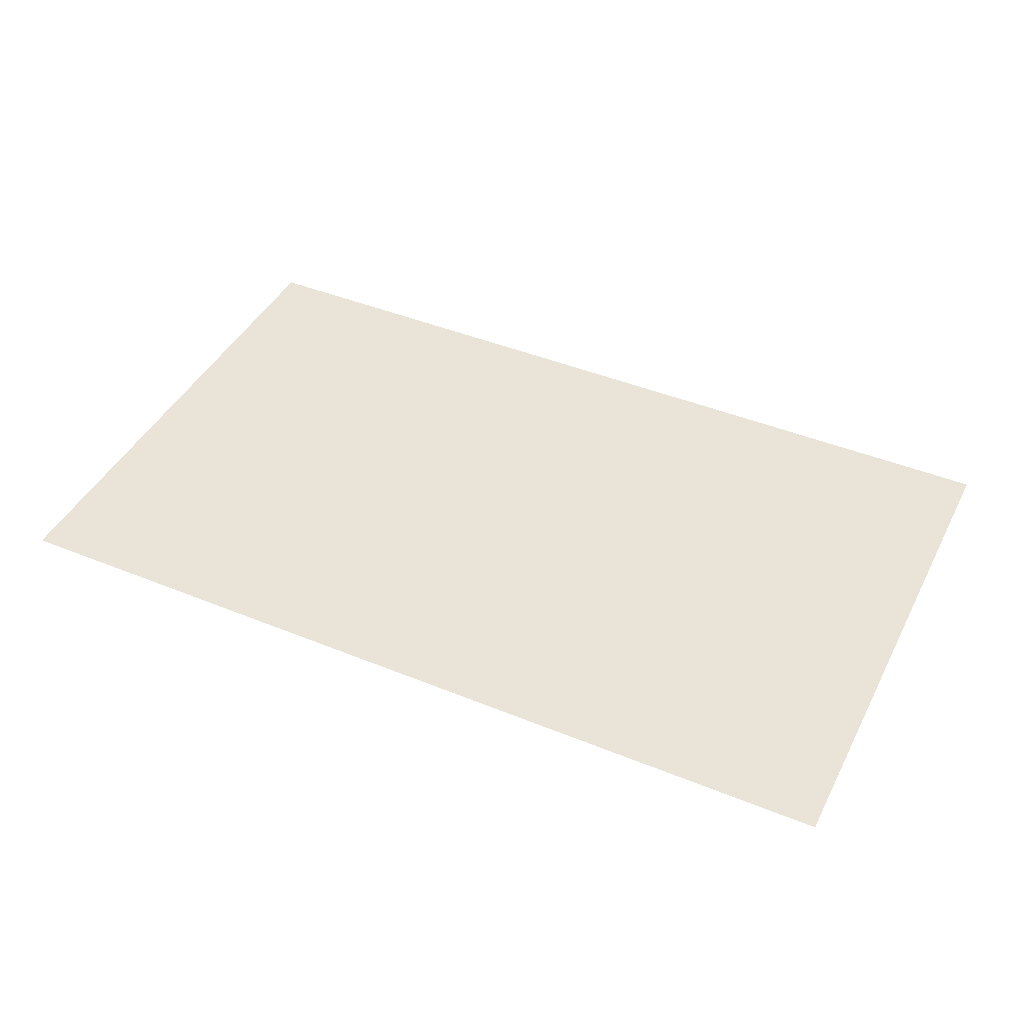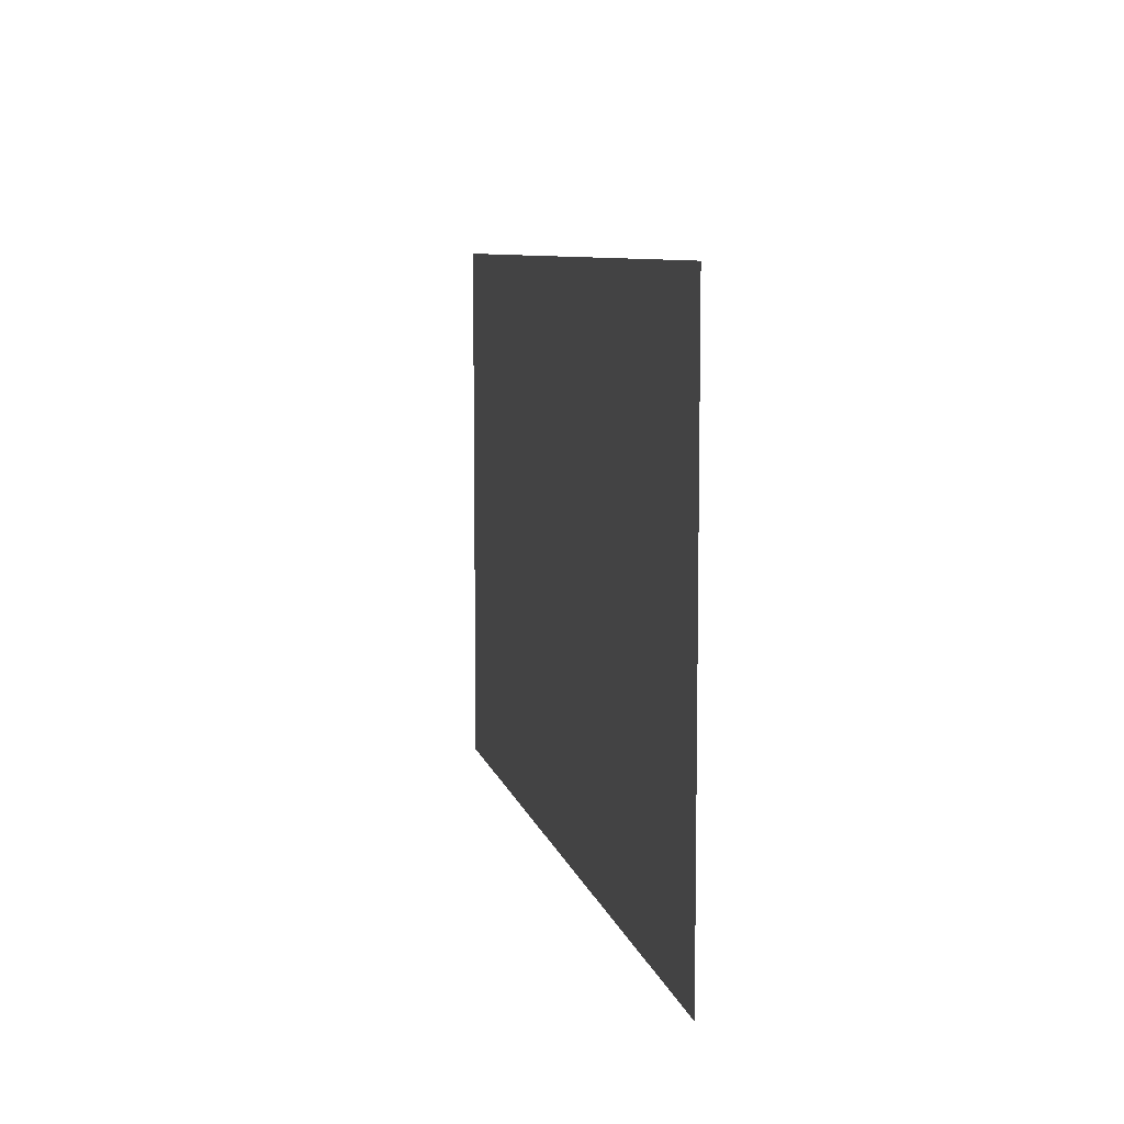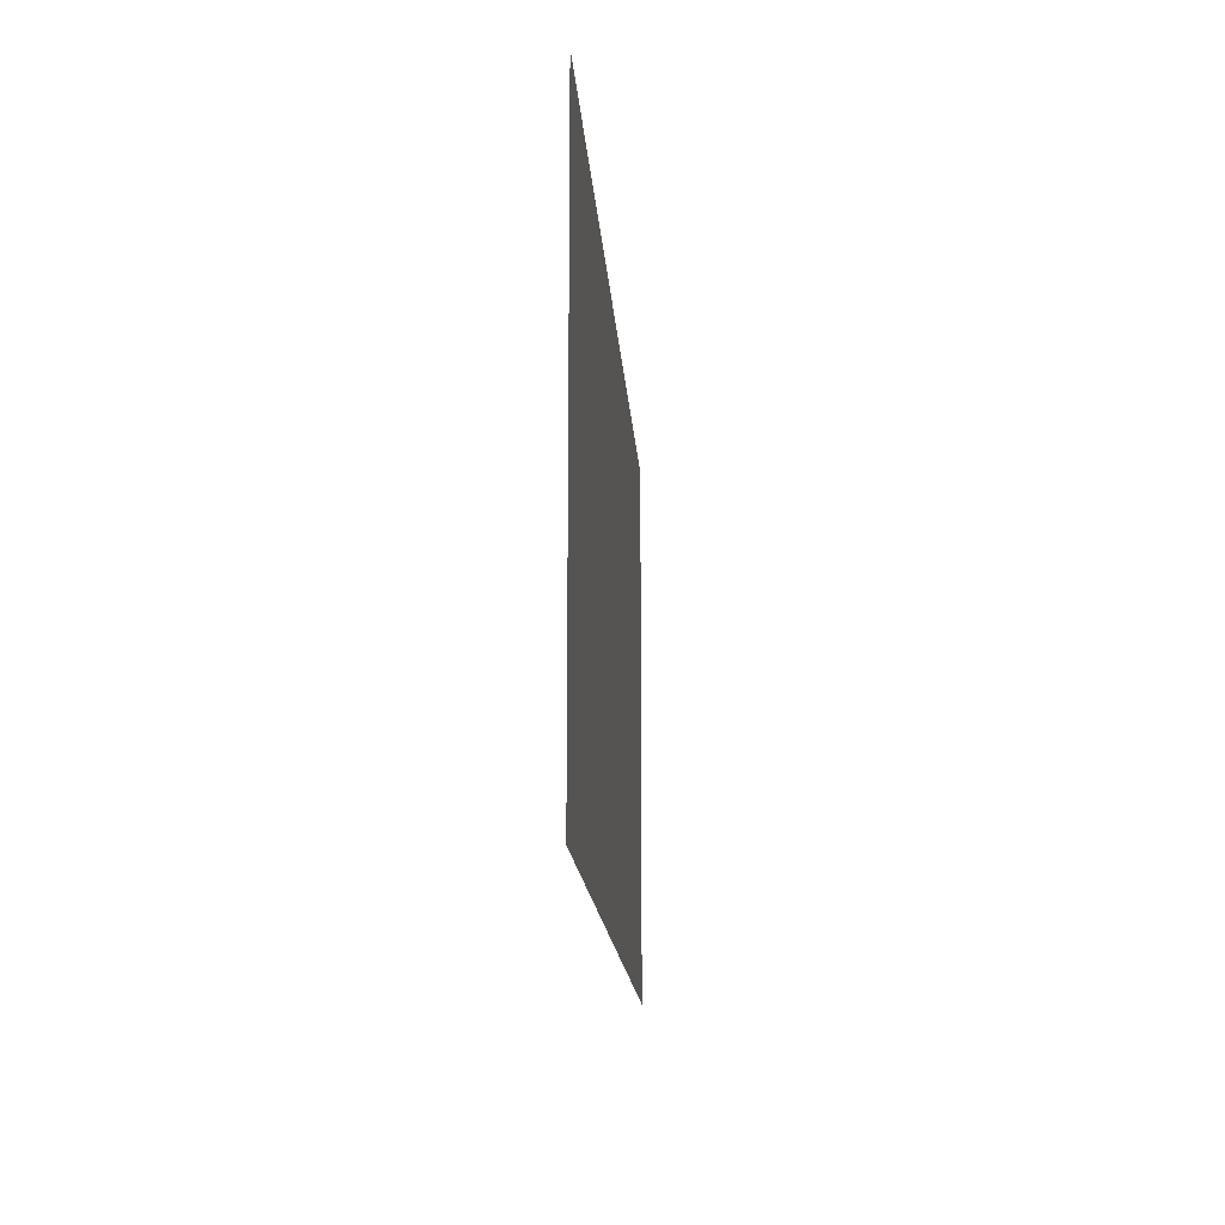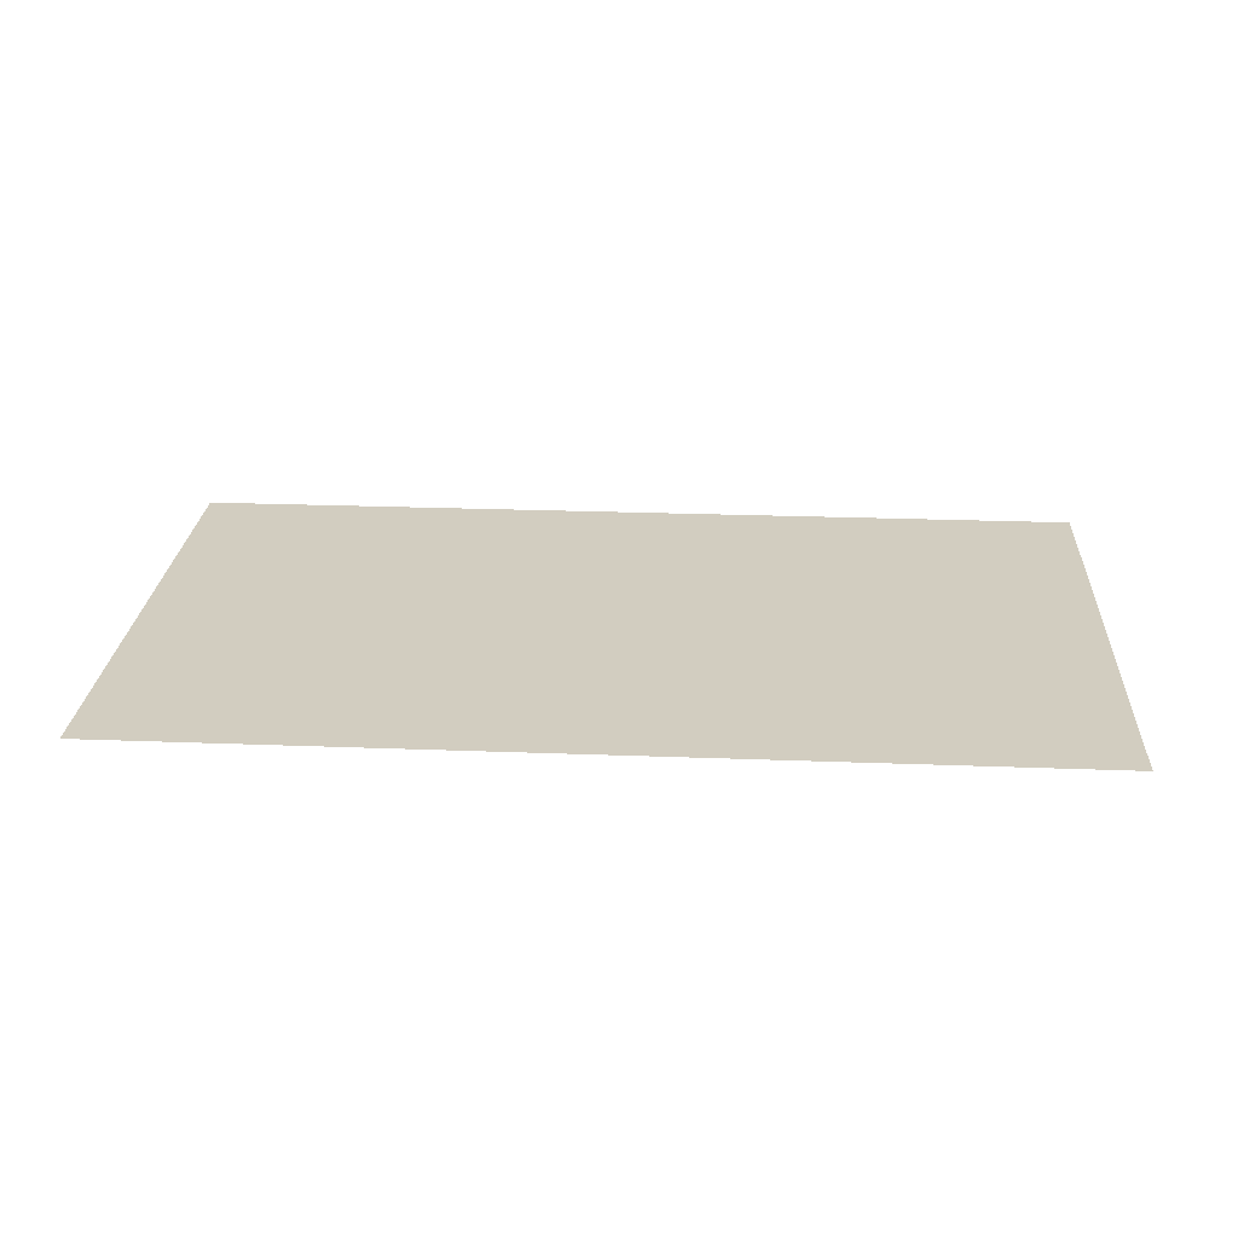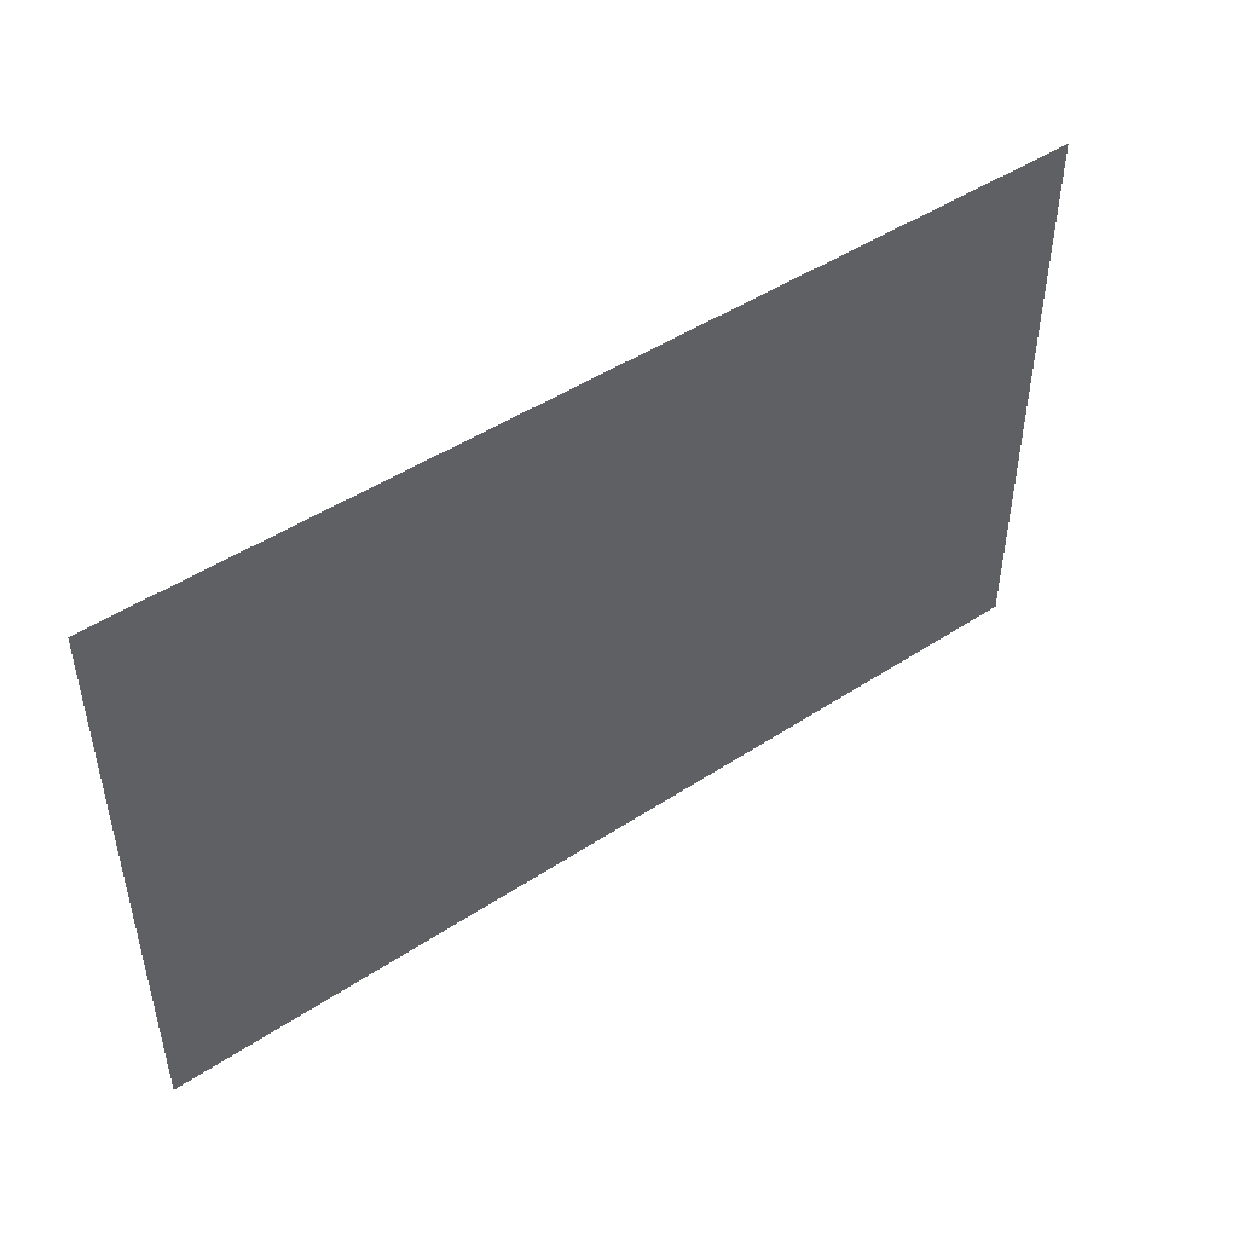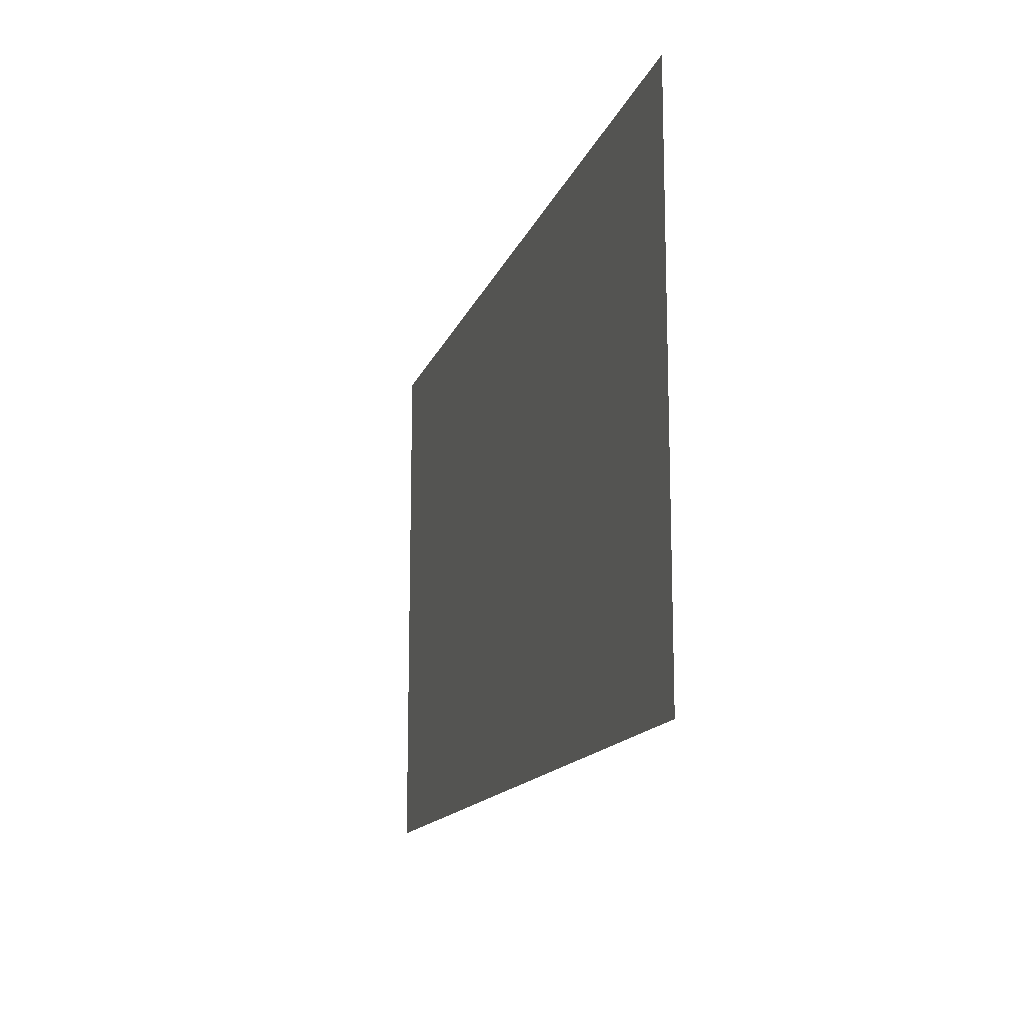
<metadata>
{"format":"obj","ext":"obj","renderer":"f3d","projection":"perspective","resolution":1024,"background":"white","views":[{"elev":43.3,"azim":-154.2,"up":"+Z"},{"elev":8.0,"azim":-102.1,"up":"+Y"},{"elev":-15.1,"azim":93.6,"up":"+Y"},{"elev":24.6,"azim":-176.4,"up":"+Z"},{"elev":46.6,"azim":-36.9,"up":"+Y"},{"elev":-14.3,"azim":74.5,"up":"+Y"}]}
</metadata>
<code>
g pPlane219
v -246.1 3.401 -81.36
v 234.2 3.401 -81.36
v -246.1 289.8 -81.36
v 234.2 289.8 -81.36
f 2 4 1
f 1 4 3

</code>
